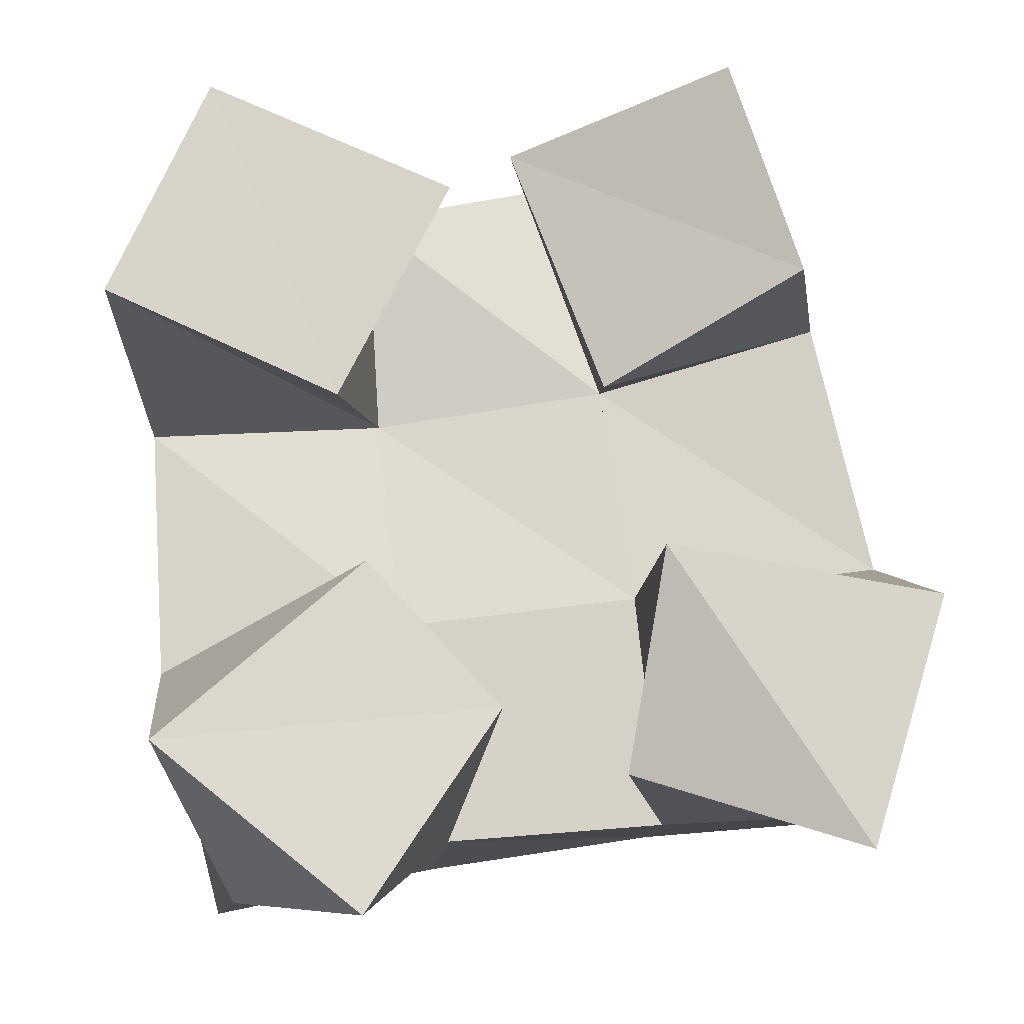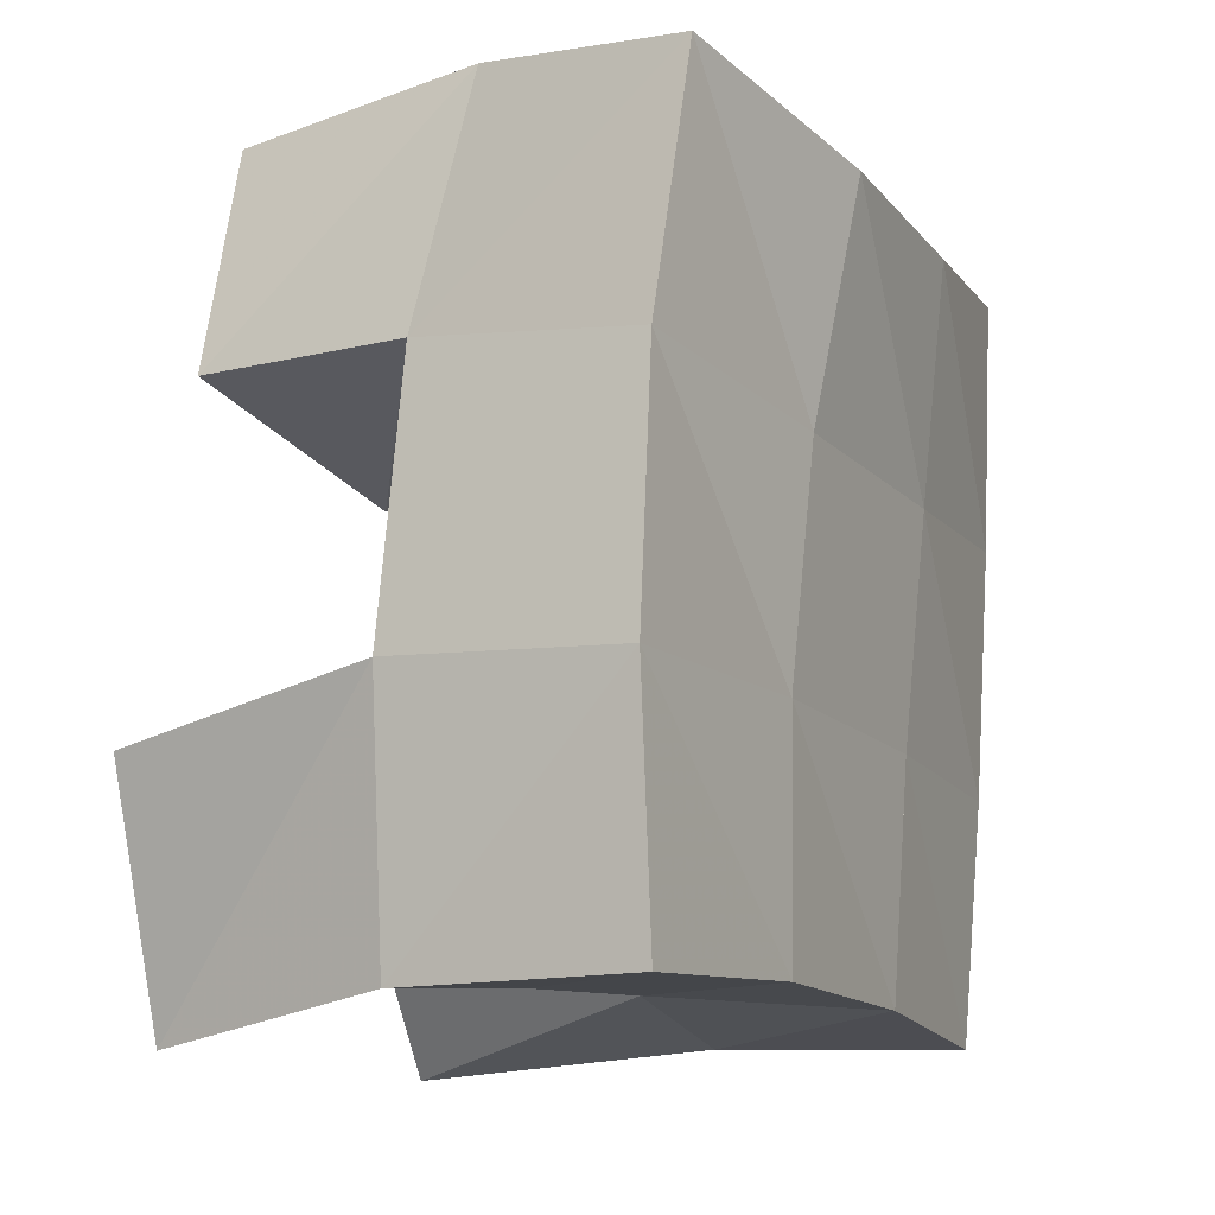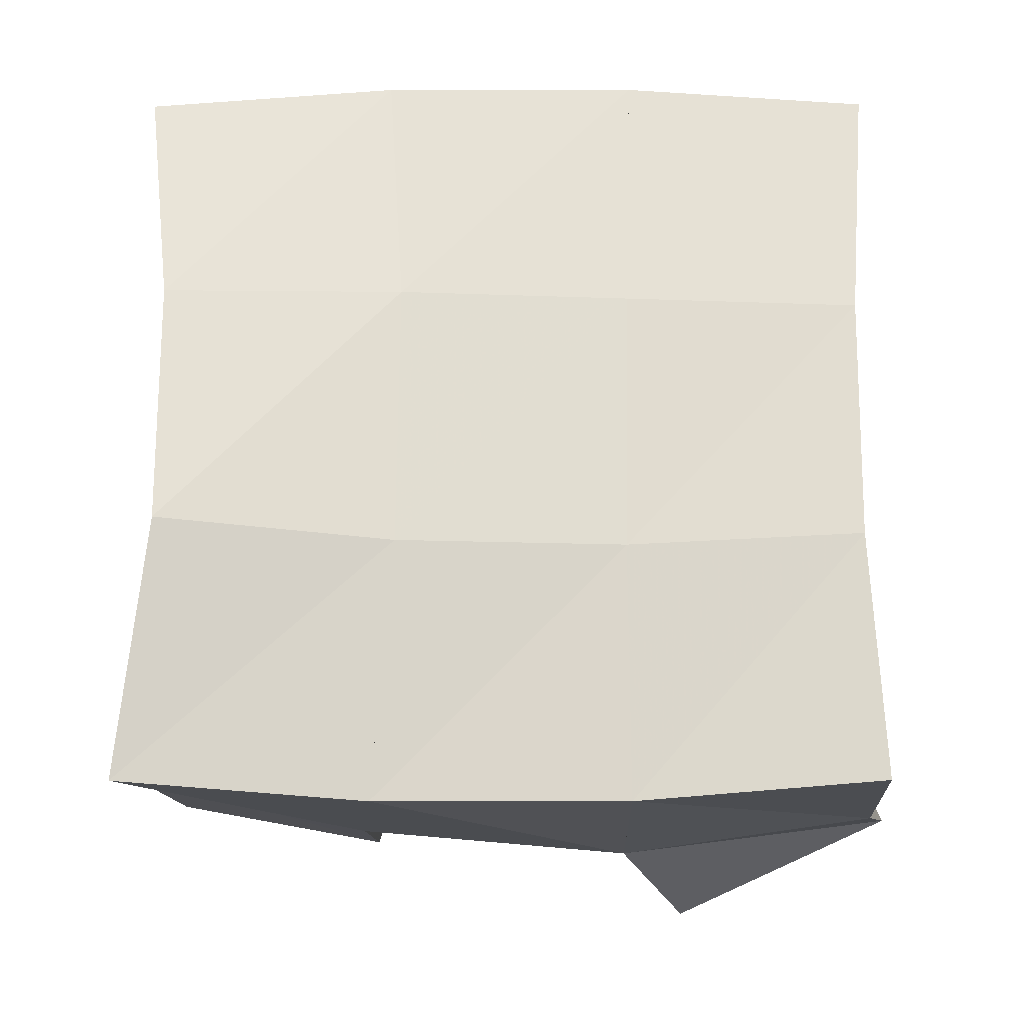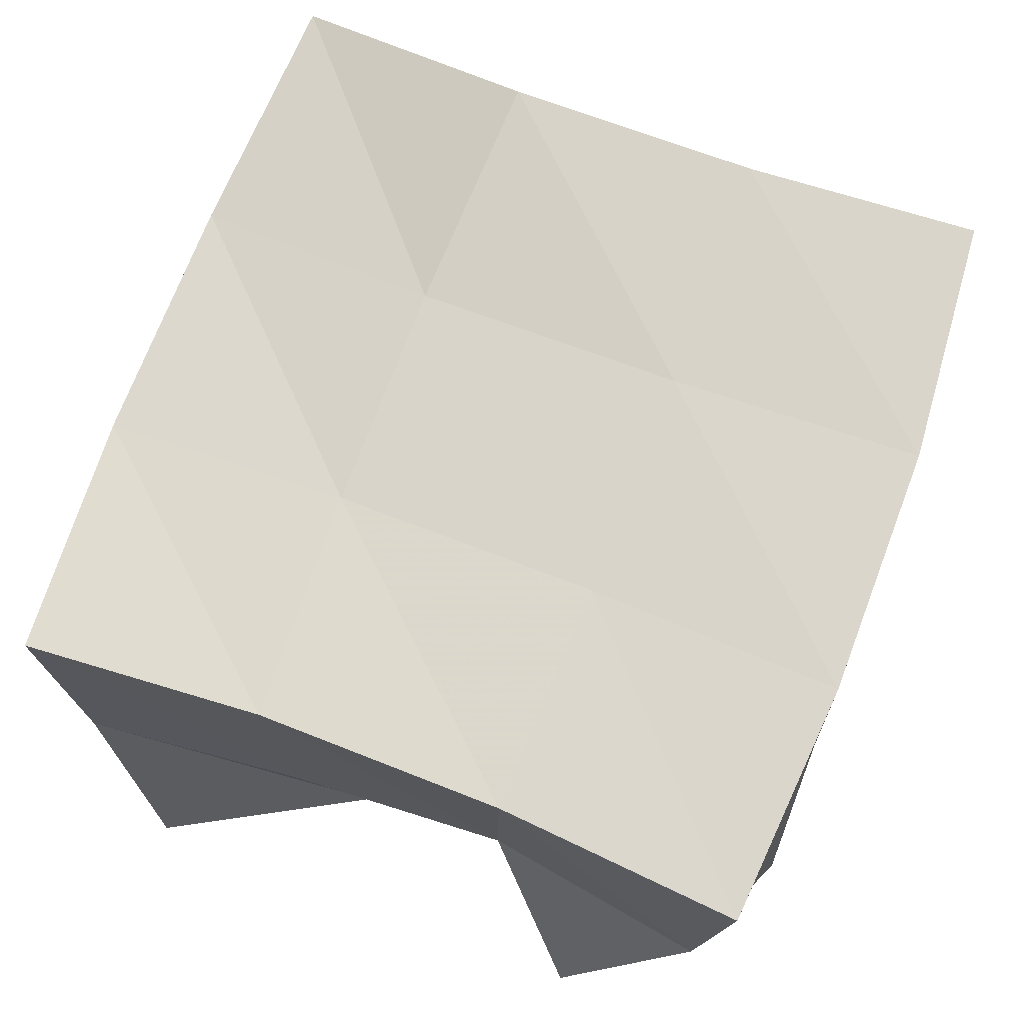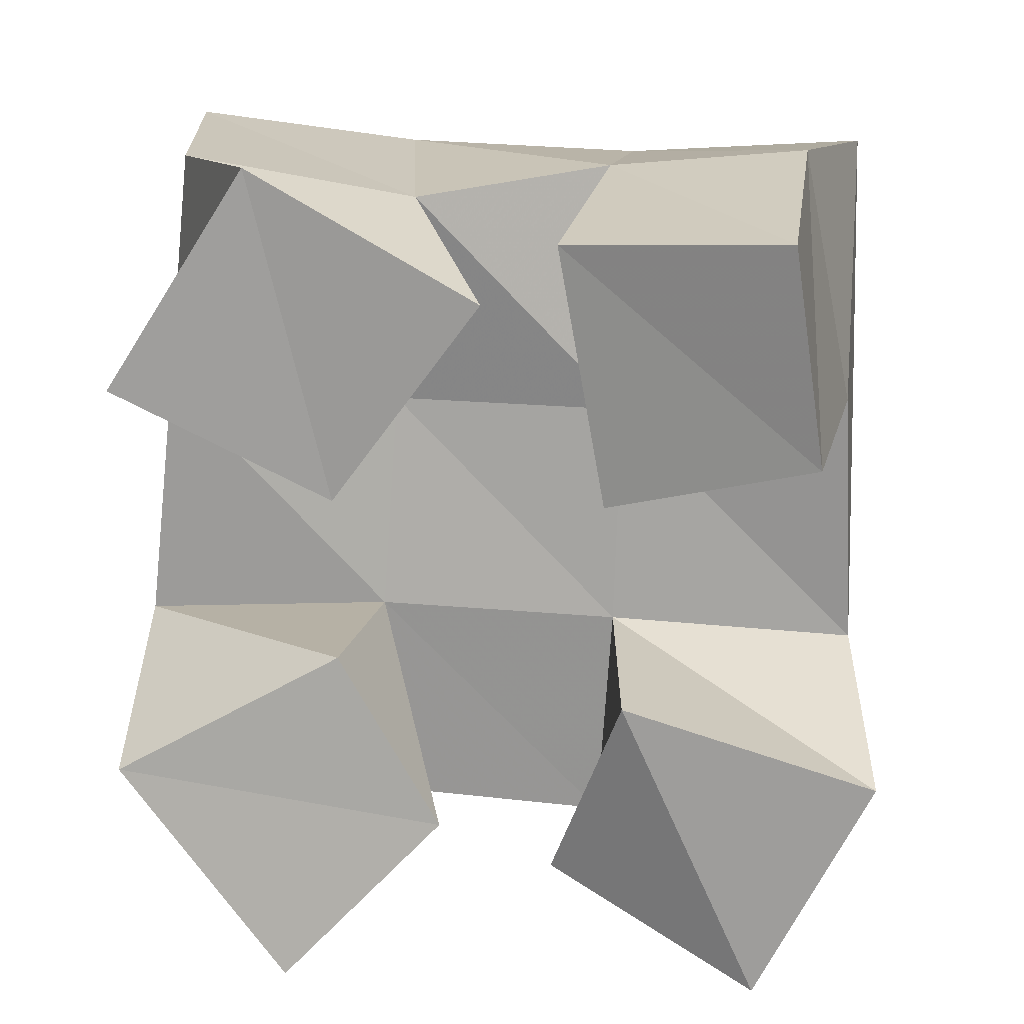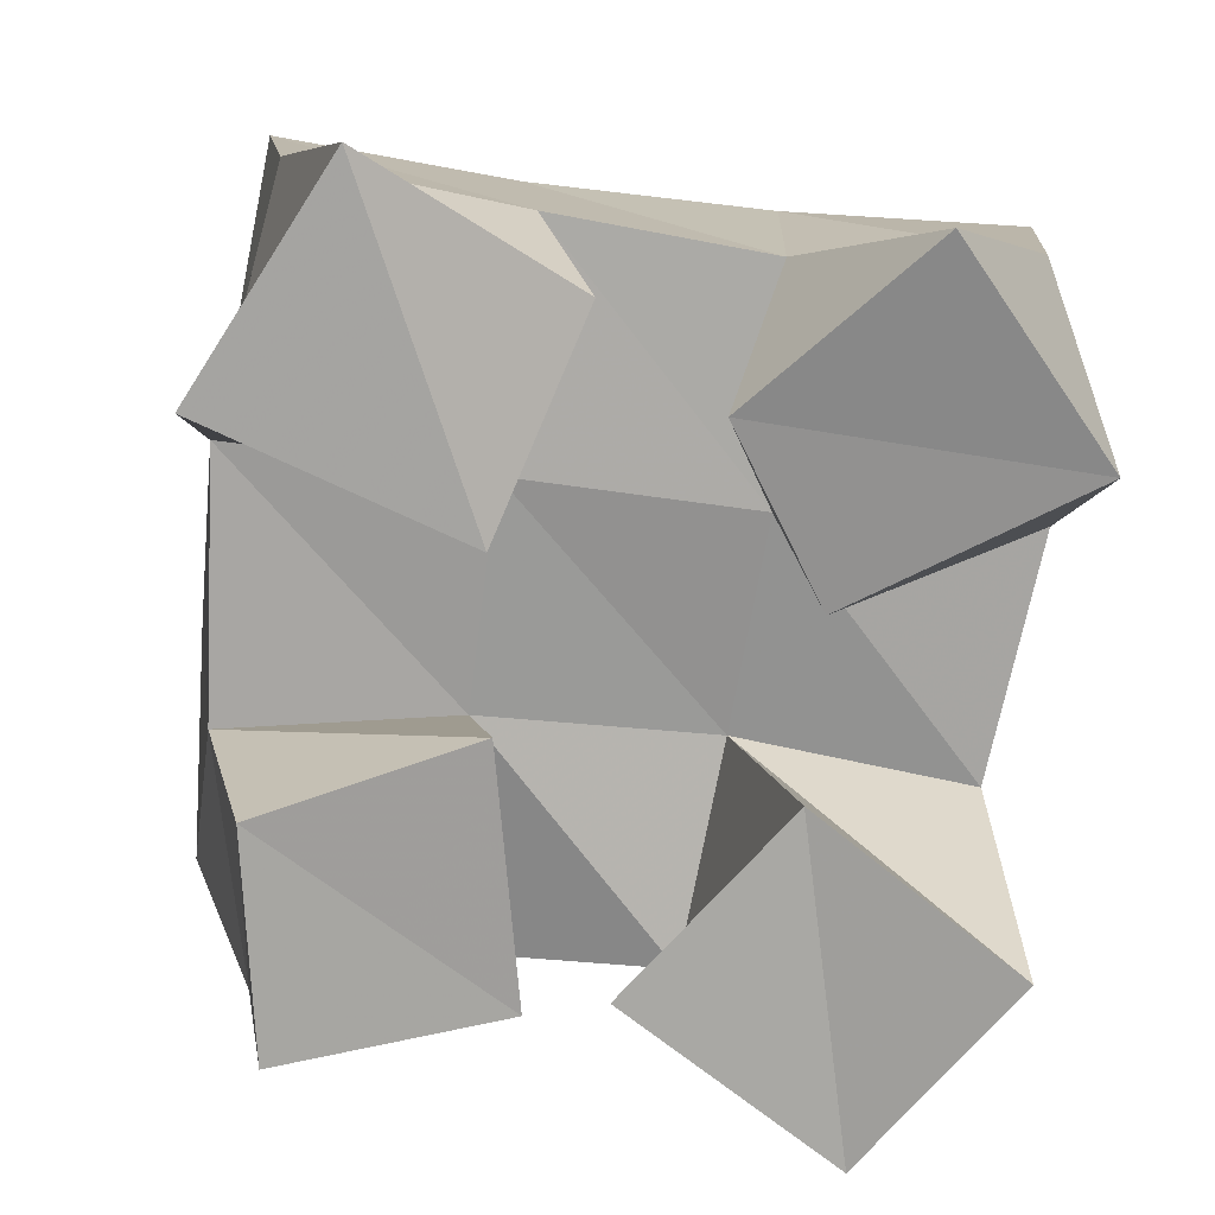
<metadata>
{"format":"obj","ext":"obj","renderer":"f3d","projection":"perspective","resolution":1024,"background":"white","views":[{"elev":-13.4,"azim":-4.7,"up":"+Z"},{"elev":-4.3,"azim":113.3,"up":"+Z"},{"elev":65.9,"azim":82.2,"up":"+Y"},{"elev":73.1,"azim":-167.0,"up":"+Y"},{"elev":-69.9,"azim":-10.1,"up":"+Y"},{"elev":-73.9,"azim":164.4,"up":"+Y"}]}
</metadata>
<code>
v 1.238 0.1 0.08104
v 1.212 0.1534 0.08712
v 1.264 0.1012 0.1211
v 1.257 0.1559 0.1005
v 1.196 0.1135 0.1157
v 1.195 0.1564 0.1358
v 1.238 0.1091 0.1514
v 1.246 0.1545 0.1467
v 1.286 0.117 0.1907
v 1.29 0.1555 0.2005
v 1.326 0.1 0.2117
v 1.337 0.1472 0.2136
v 1.267 0.1211 0.2425
v 1.278 0.1641 0.2517
v 1.311 0.1 0.2555
v 1.317 0.1506 0.2646
v 1.185 0.1 0.2035
v 1.192 0.1562 0.1885
v 1.231 0.1088 0.1855
v 1.241 0.1607 0.1929
v 1.204 0.1066 0.2502
v 1.189 0.1538 0.24
v 1.254 0.1092 0.2307
v 1.238 0.1544 0.2396
v 1.29 0.1128 0.1098
v 1.303 0.1542 0.1043
v 1.336 0.1 0.0943
v 1.349 0.1496 0.1066
v 1.297 0.1005 0.1539
v 1.297 0.1518 0.1532
v 1.352 0.1008 0.1449
v 1.349 0.1478 0.1597
v 1.207 0.2045 0.08831
v 1.256 0.2056 0.09896
v 1.196 0.2047 0.1371
v 1.248 0.2056 0.1456
v 1.189 0.2048 0.1882
v 1.241 0.2073 0.1919
v 1.187 0.205 0.2394
v 1.235 0.2099 0.2404
v 1.306 0.2039 0.1067
v 1.302 0.2024 0.154
v 1.295 0.2042 0.1998
v 1.286 0.2101 0.2467
v 1.356 0.1993 0.1106
v 1.352 0.1957 0.1605
v 1.345 0.1948 0.2111
v 1.335 0.1979 0.2604
f 1 2 4
f 3 1 4
f 2 6 8
f 4 2 8
f 6 5 7
f 8 6 7
f 5 1 3
f 7 5 3
f 8 7 3
f 4 8 3
f 2 1 5
f 6 2 5
f 9 10 12
f 11 9 12
f 10 14 16
f 12 10 16
f 14 13 15
f 16 14 15
f 13 9 11
f 15 13 11
f 16 15 11
f 12 16 11
f 10 9 13
f 14 10 13
f 17 18 20
f 19 17 20
f 18 22 24
f 20 18 24
f 22 21 23
f 24 22 23
f 21 17 19
f 23 21 19
f 24 23 19
f 20 24 19
f 18 17 21
f 22 18 21
f 25 26 28
f 27 25 28
f 26 30 32
f 28 26 32
f 30 29 31
f 32 30 31
f 29 25 27
f 31 29 27
f 32 31 27
f 28 32 27
f 26 25 29
f 30 26 29
f 2 33 34
f 4 2 34
f 33 35 36
f 34 33 36
f 35 6 8
f 36 35 8
f 6 2 4
f 8 6 4
f 36 8 4
f 34 36 4
f 33 2 6
f 35 33 6
f 6 35 36
f 8 6 36
f 35 37 38
f 36 35 38
f 37 18 20
f 38 37 20
f 18 6 8
f 20 18 8
f 38 20 8
f 36 38 8
f 35 6 18
f 37 35 18
f 18 37 38
f 20 18 38
f 37 39 40
f 38 37 40
f 39 22 24
f 40 39 24
f 22 18 20
f 24 22 20
f 40 24 20
f 38 40 20
f 37 18 22
f 39 37 22
f 4 34 41
f 26 4 41
f 34 36 42
f 41 34 42
f 36 8 30
f 42 36 30
f 8 4 26
f 30 8 26
f 42 30 26
f 41 42 26
f 34 4 8
f 36 34 8
f 8 36 42
f 30 8 42
f 36 38 43
f 42 36 43
f 38 20 10
f 43 38 10
f 20 8 30
f 10 20 30
f 43 10 30
f 42 43 30
f 36 8 20
f 38 36 20
f 20 38 43
f 10 20 43
f 38 40 44
f 43 38 44
f 40 24 14
f 44 40 14
f 24 20 10
f 14 24 10
f 44 14 10
f 43 44 10
f 38 20 24
f 40 38 24
f 26 41 45
f 28 26 45
f 41 42 46
f 45 41 46
f 42 30 32
f 46 42 32
f 30 26 28
f 32 30 28
f 46 32 28
f 45 46 28
f 41 26 30
f 42 41 30
f 30 42 46
f 32 30 46
f 42 43 47
f 46 42 47
f 43 10 12
f 47 43 12
f 10 30 32
f 12 10 32
f 47 12 32
f 46 47 32
f 42 30 10
f 43 42 10
f 10 43 47
f 12 10 47
f 43 44 48
f 47 43 48
f 44 14 16
f 48 44 16
f 14 10 12
f 16 14 12
f 48 16 12
f 47 48 12
f 43 10 14
f 44 43 14

</code>
